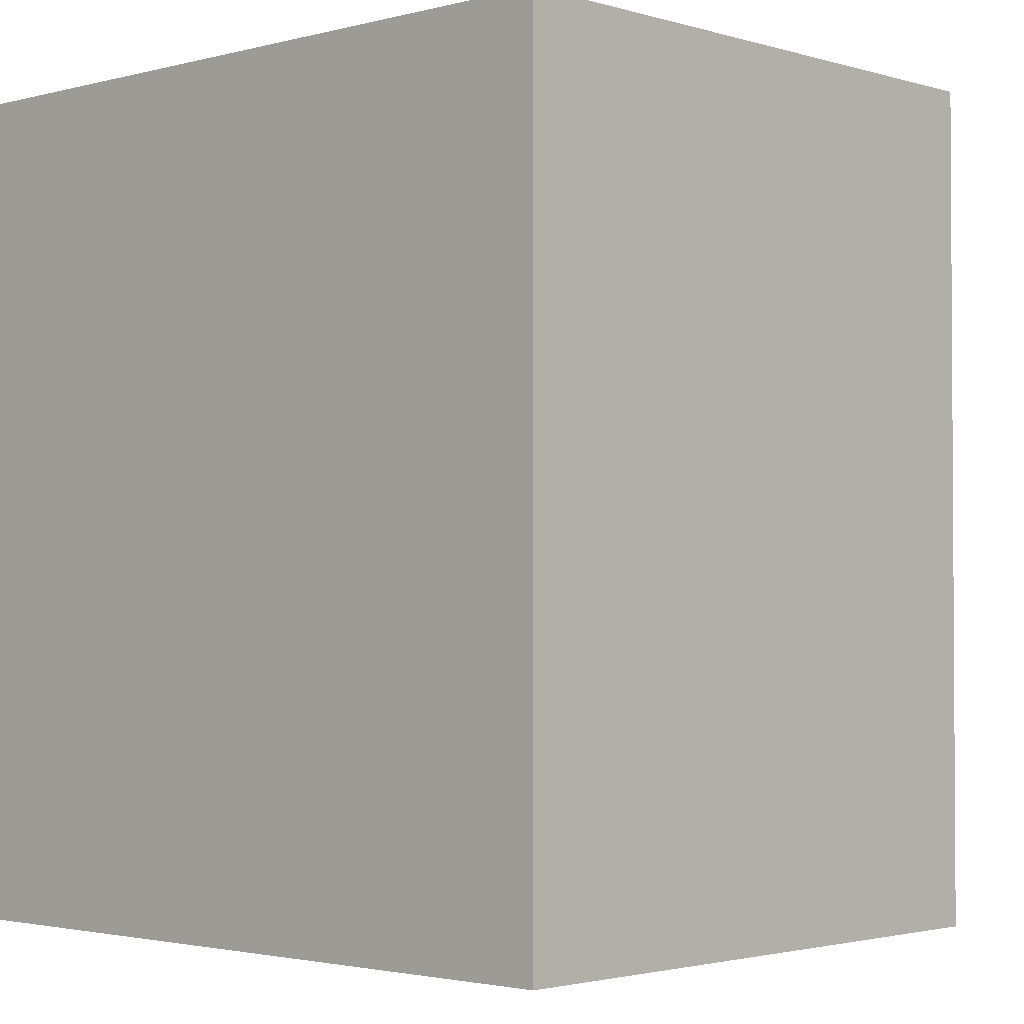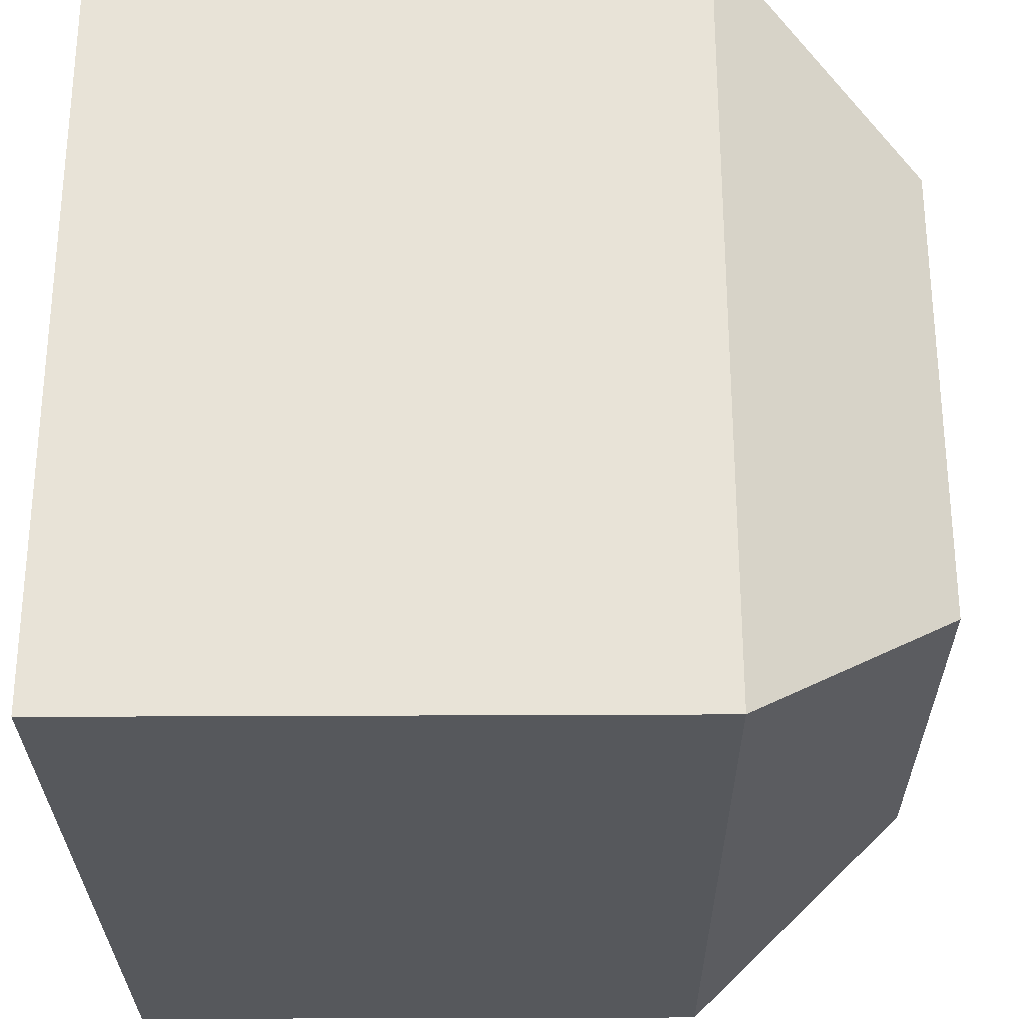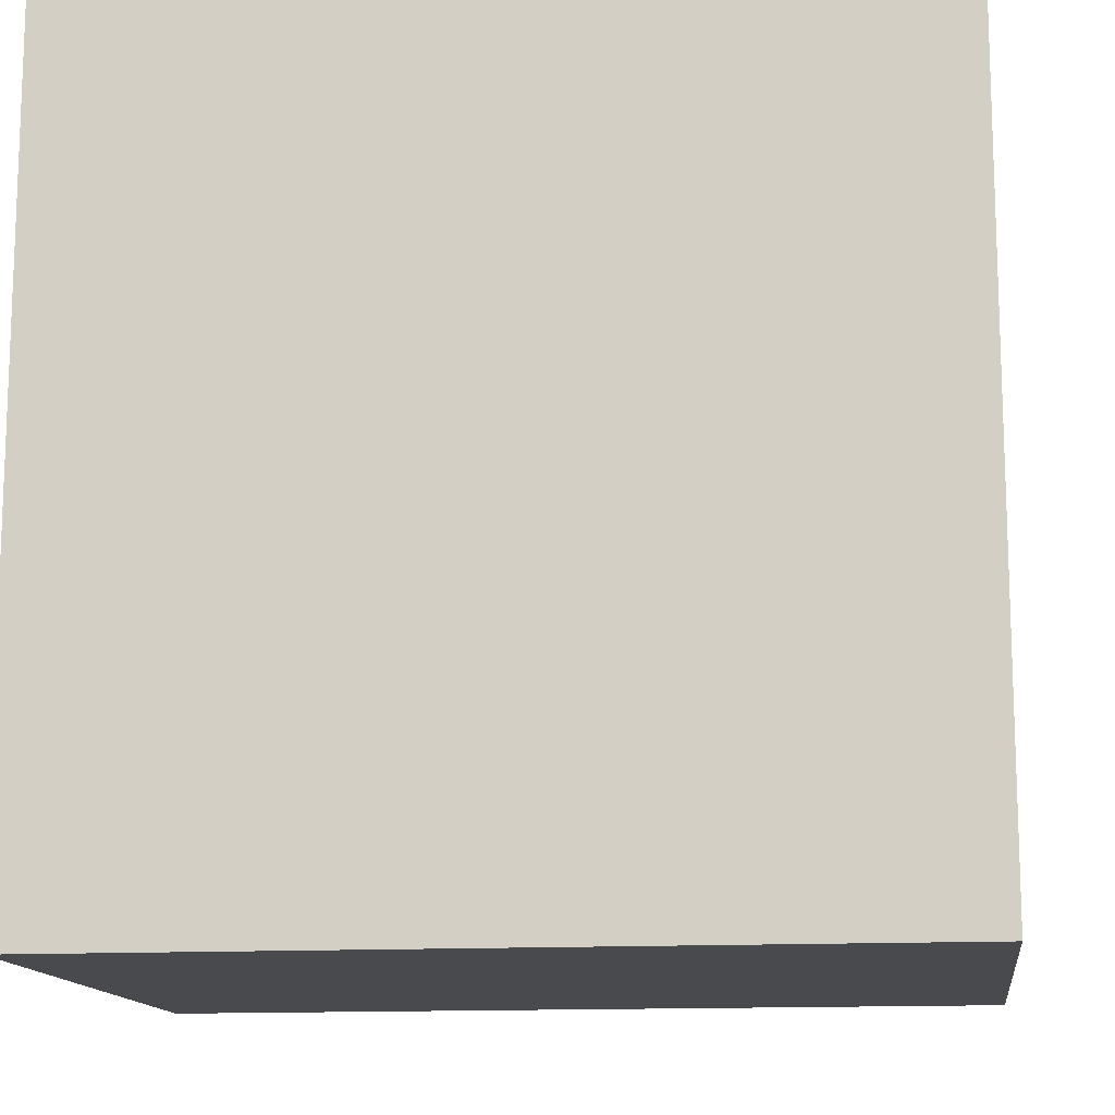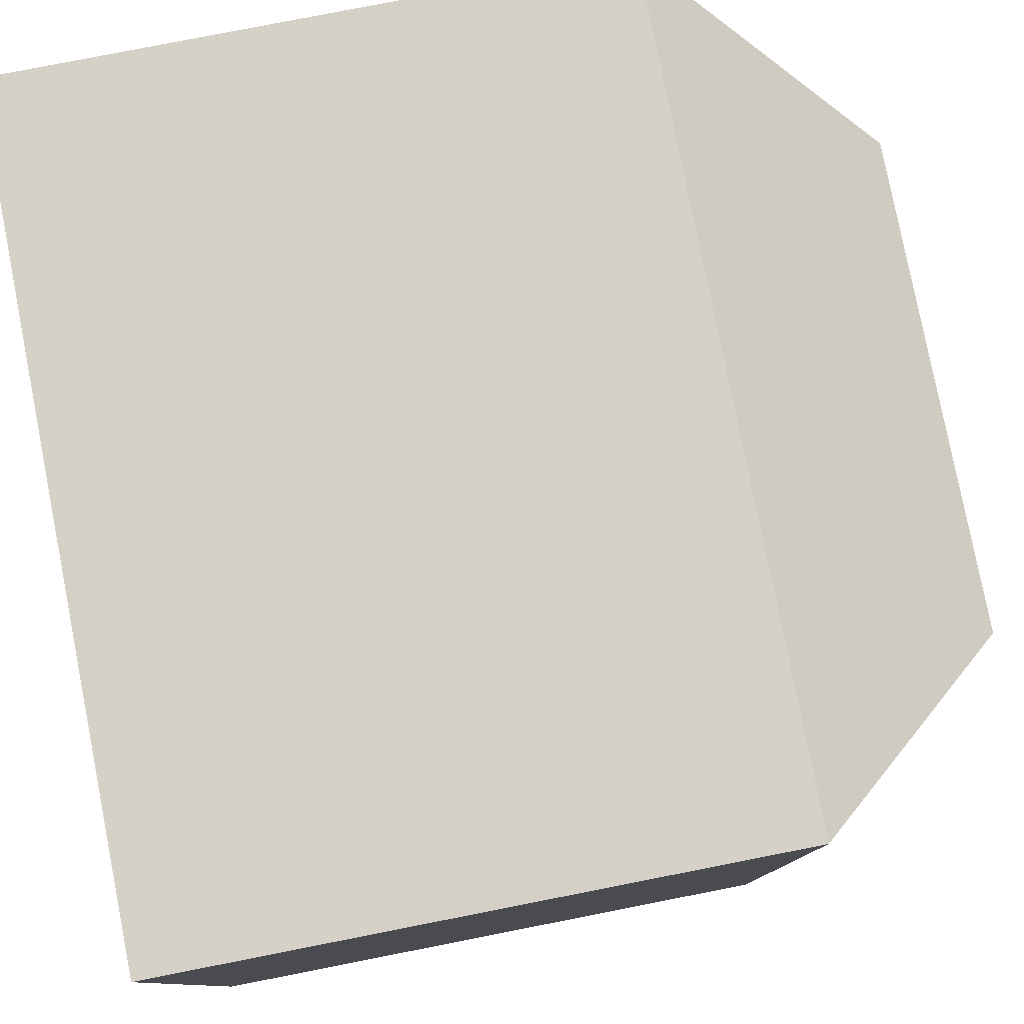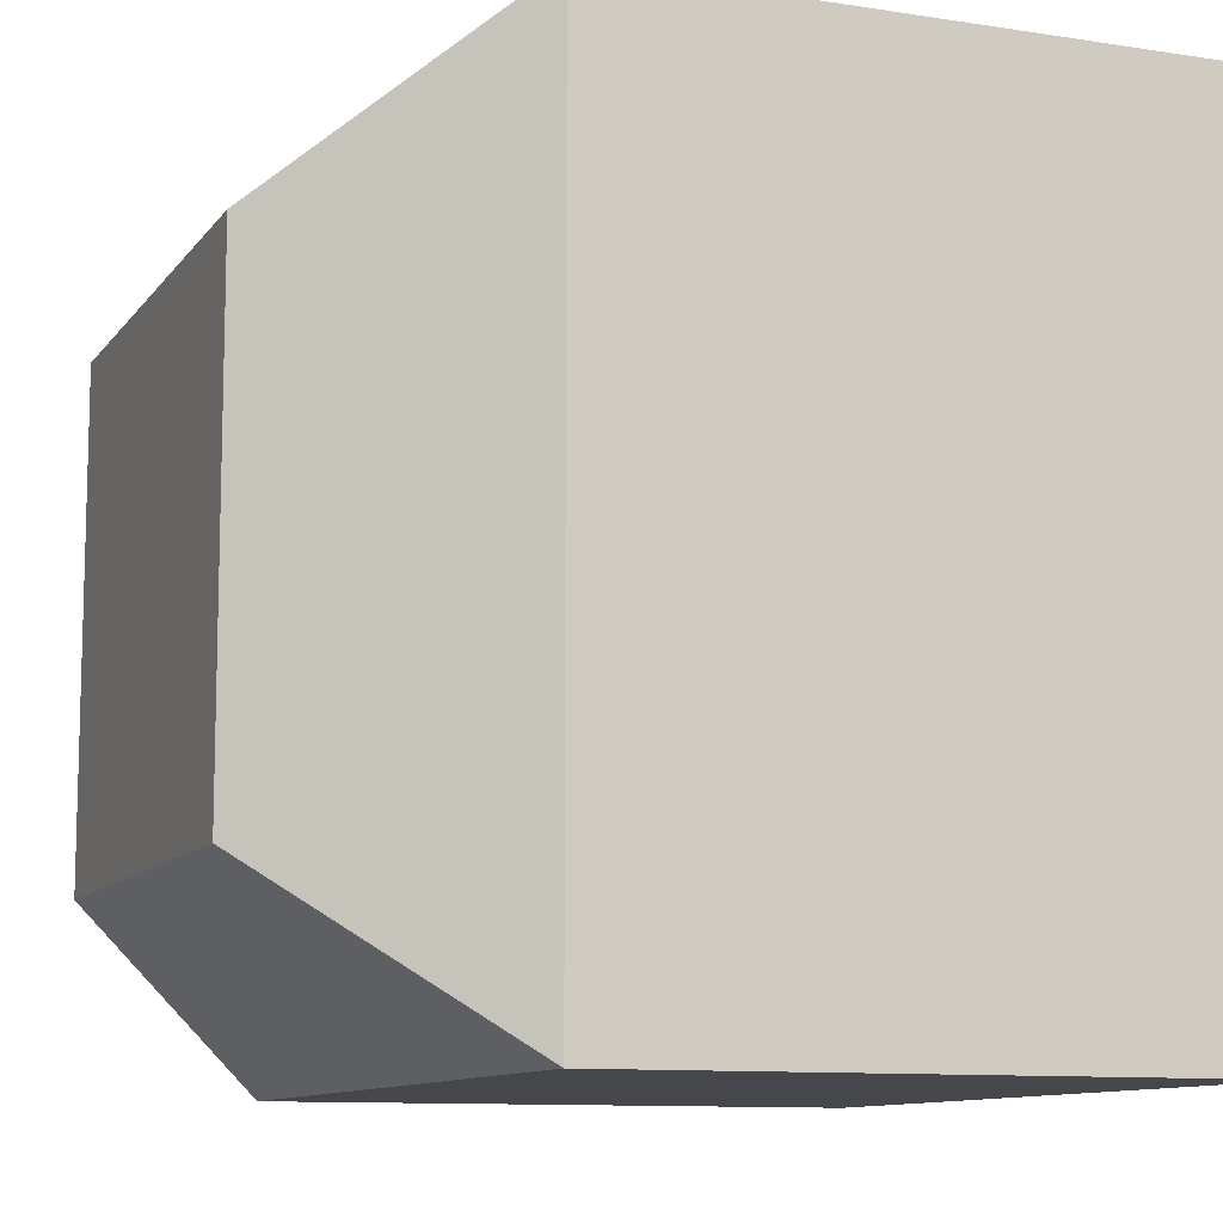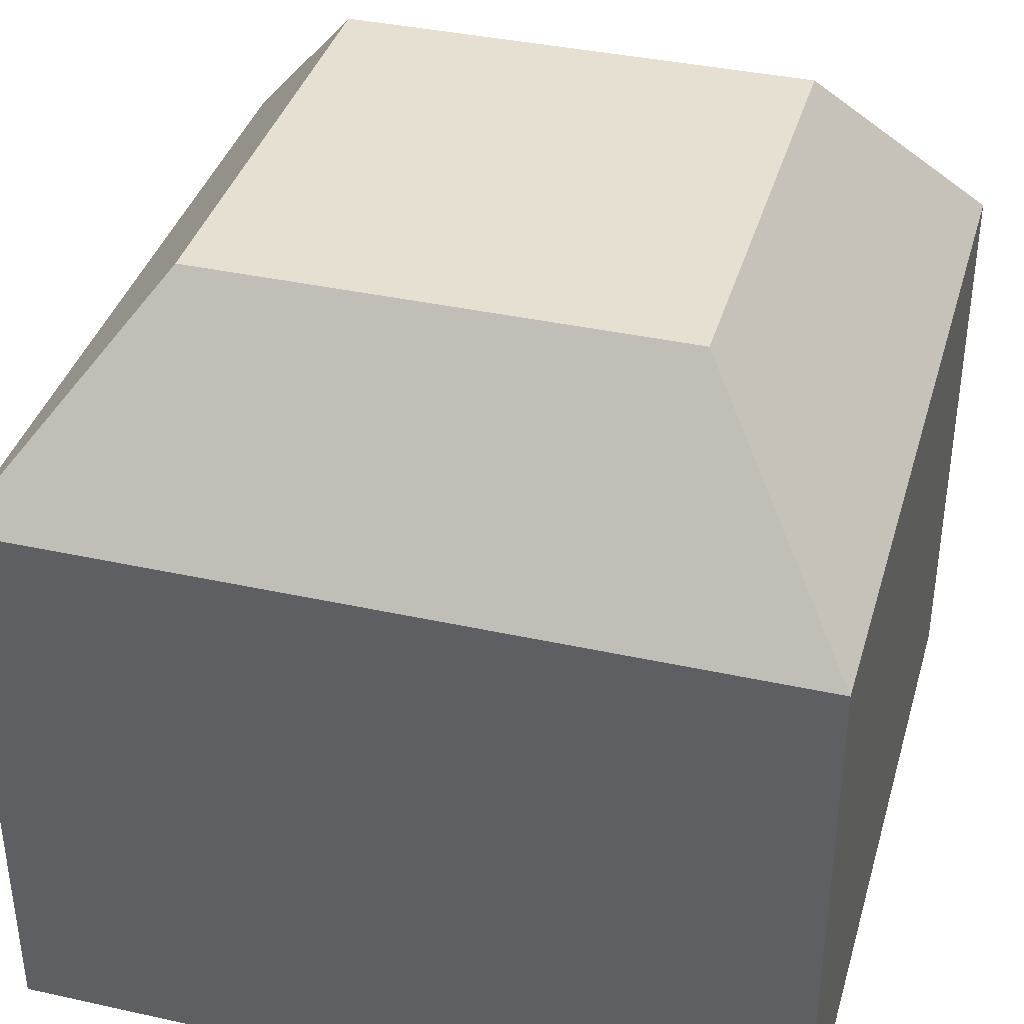
<metadata>
{"format":"obj","ext":"obj","renderer":"f3d","projection":"perspective","resolution":1024,"background":"white","views":[{"elev":-2.2,"azim":43.3,"up":"+Z"},{"elev":-28.2,"azim":90.5,"up":"+Z"},{"elev":-13.4,"azim":7.3,"up":"+Z"},{"elev":79.6,"azim":78.9,"up":"+Z"},{"elev":-10.5,"azim":-111.4,"up":"+Z"},{"elev":37.8,"azim":15.7,"up":"+Y"}]}
</metadata>
<code>
o DummyBlock_Cube.001
v -1 -1 -1
v -1 -1 1
v 1 -1 -1
v 1 -1 1
v -0.592 1 -0.592
v -1 0.4791 -1
v -0.592 1 0.592
v -1 0.4791 1
v 0.592 1 -0.592
v 1 0.4791 -1
v 1 0.4791 1
v 0.592 1 0.592
f 7 9 5
f 8 4 11
f 4 1 3
f 2 6 1
f 11 3 10
f 5 8 7
f 6 9 10
f 11 7 8
f 10 12 11
f 10 1 6
f 7 12 9
f 8 2 4
f 4 2 1
f 2 8 6
f 11 4 3
f 5 6 8
f 6 5 9
f 11 12 7
f 10 9 12
f 10 3 1

</code>
